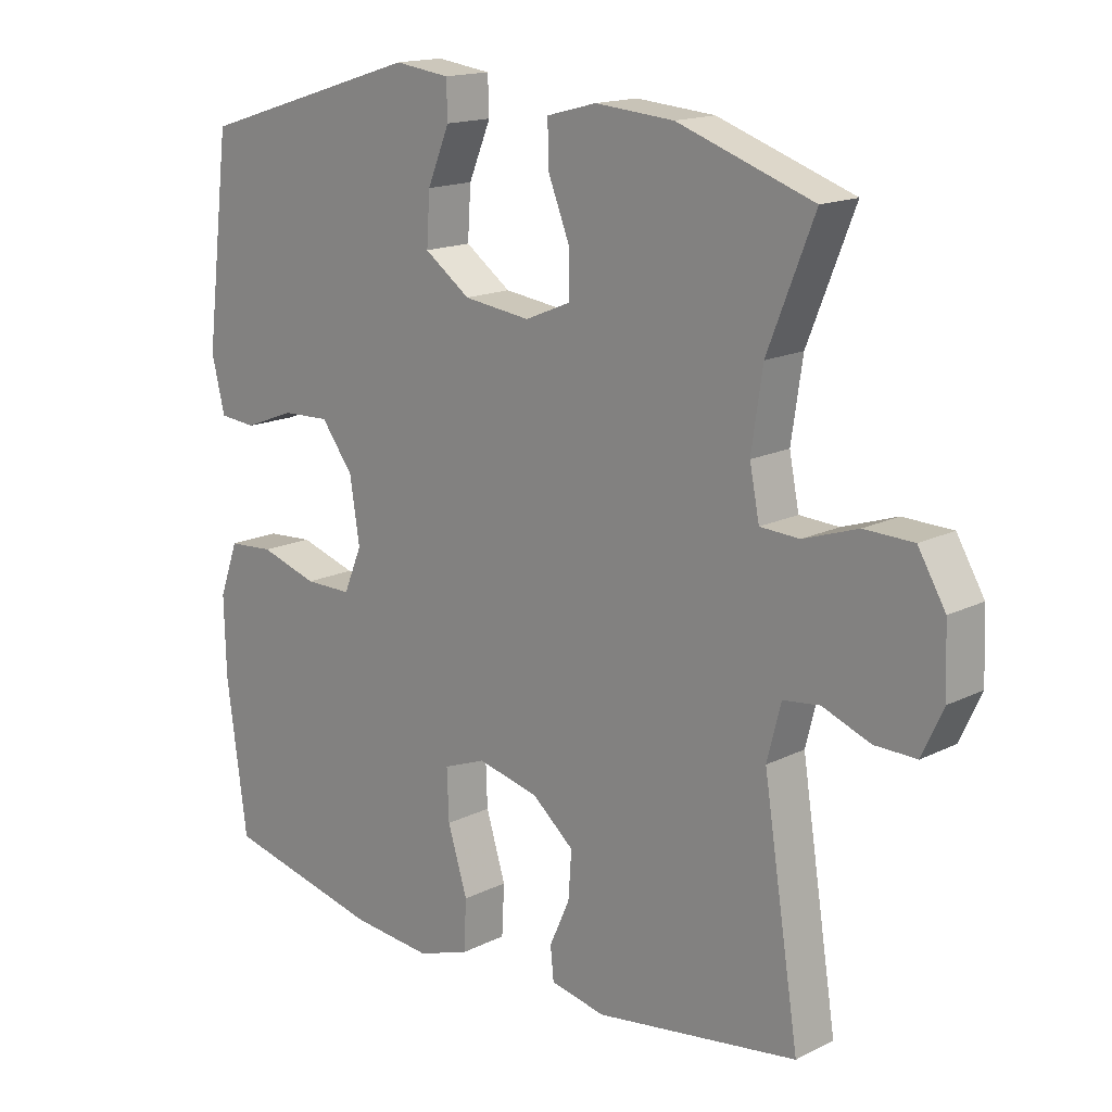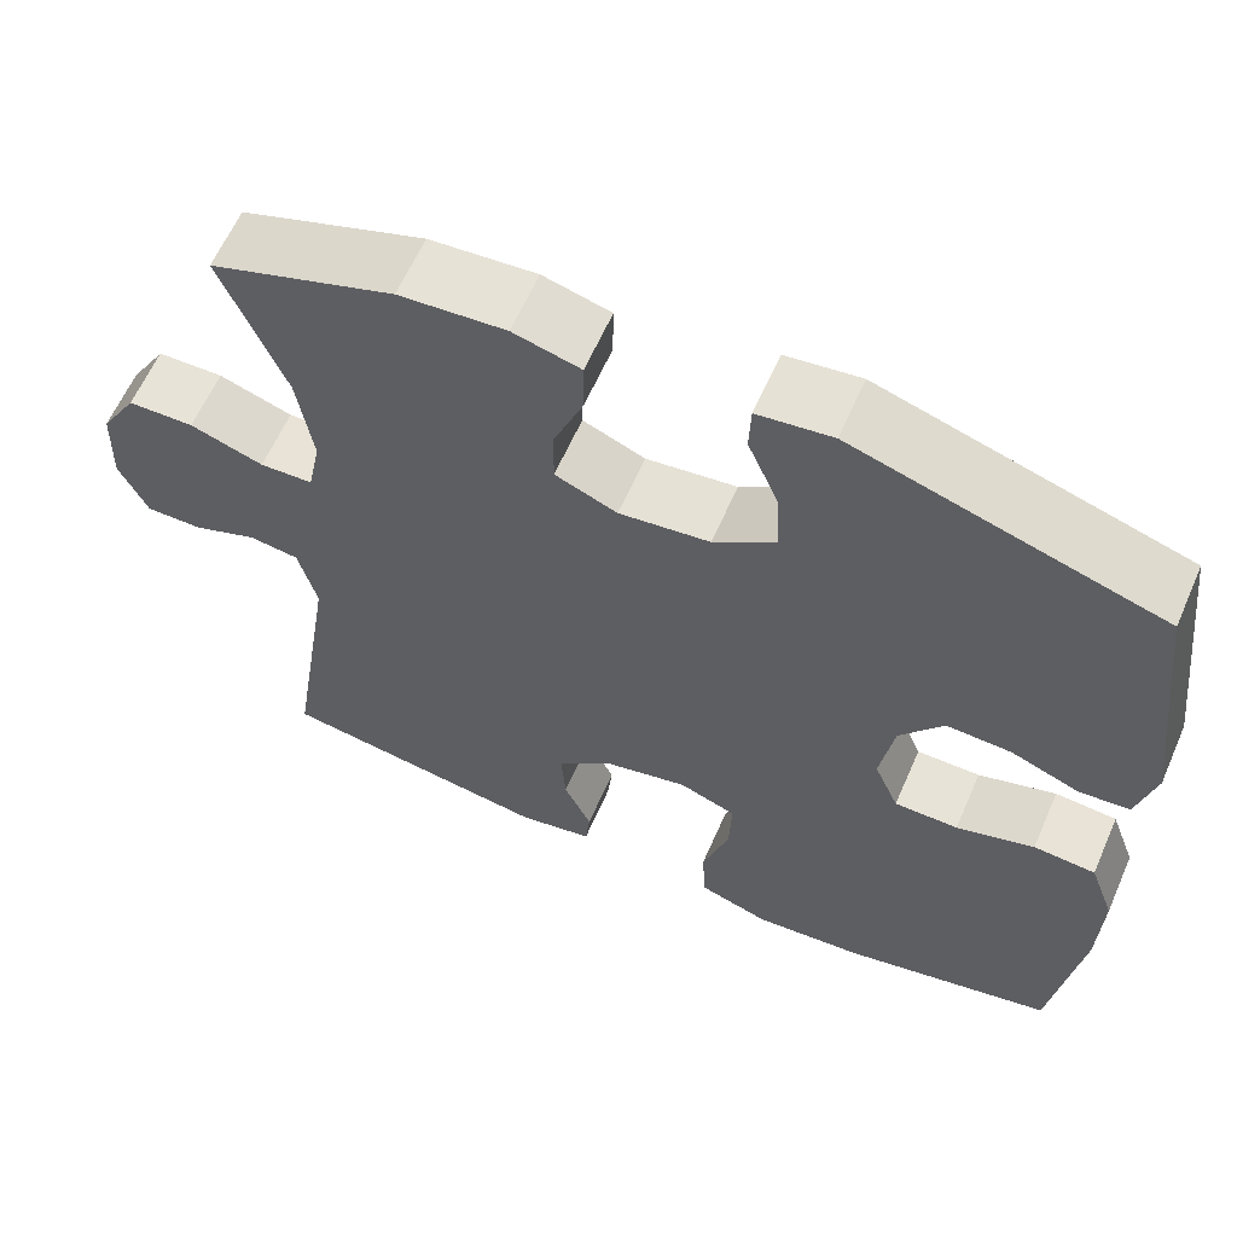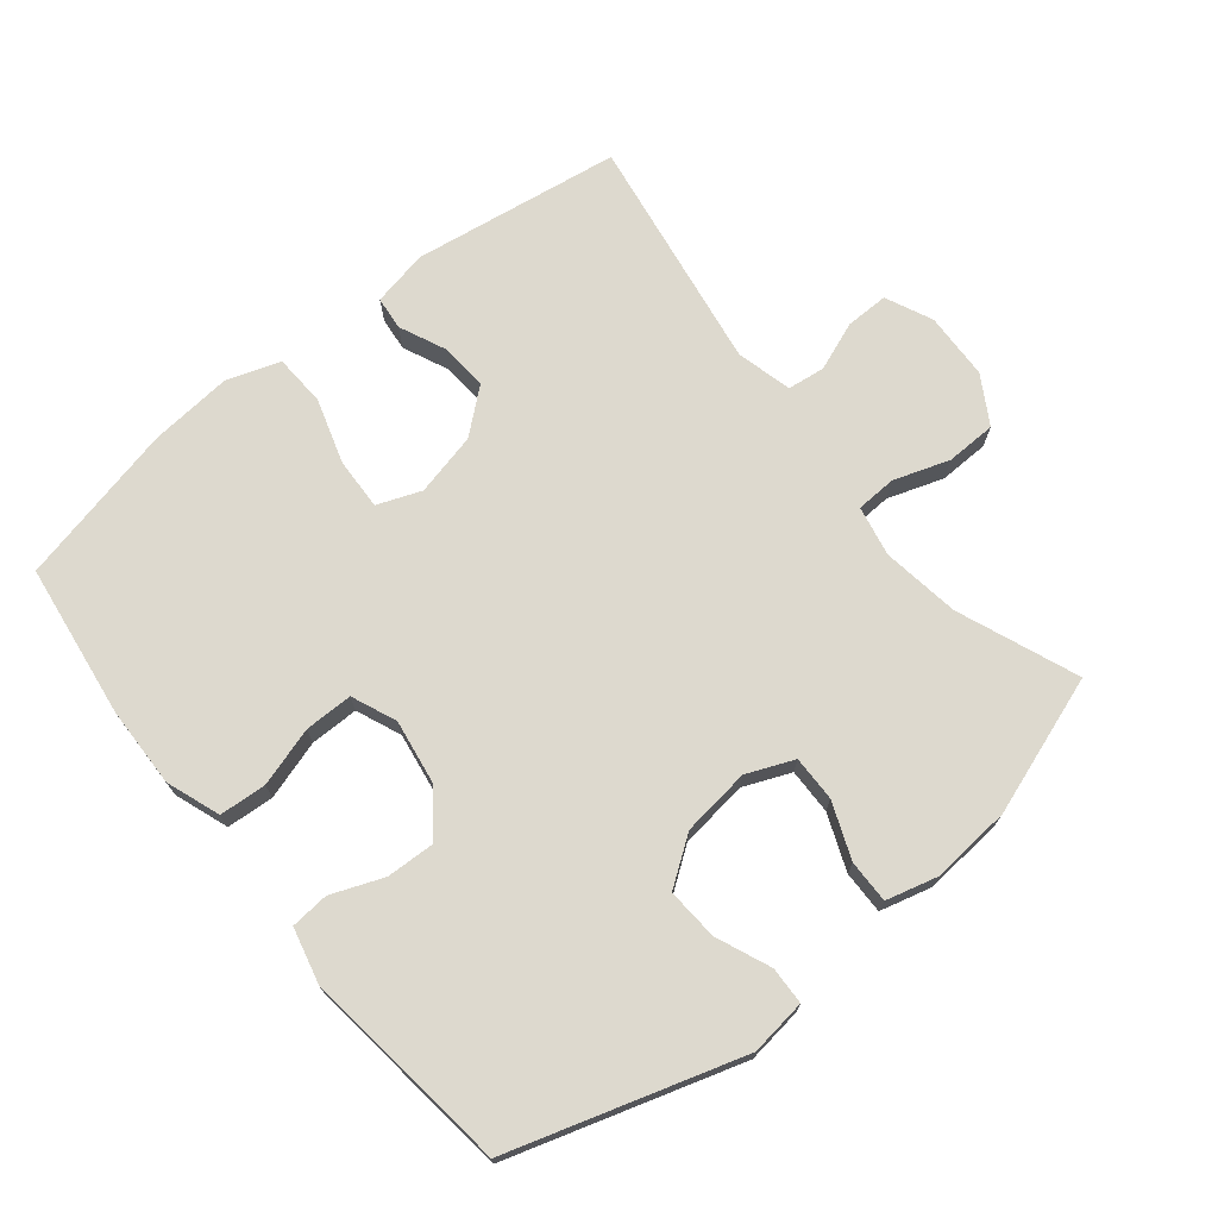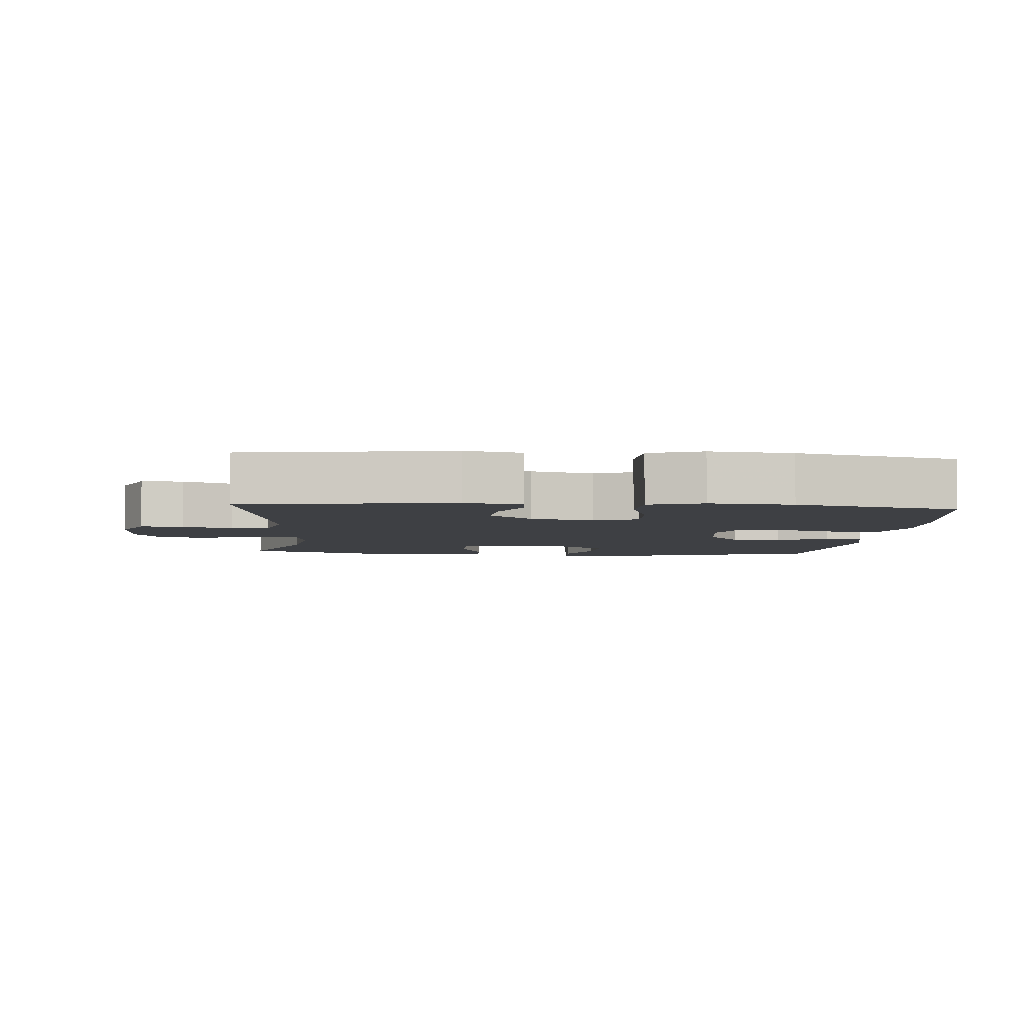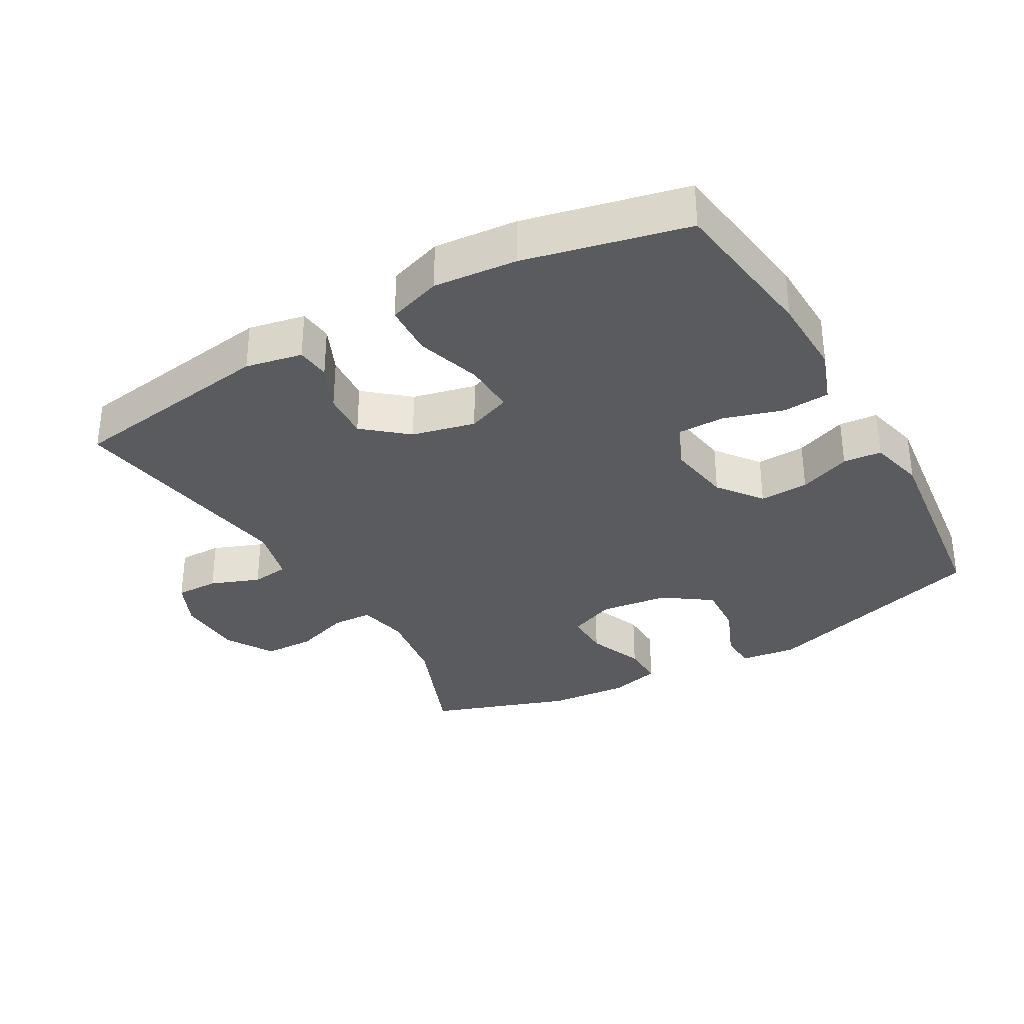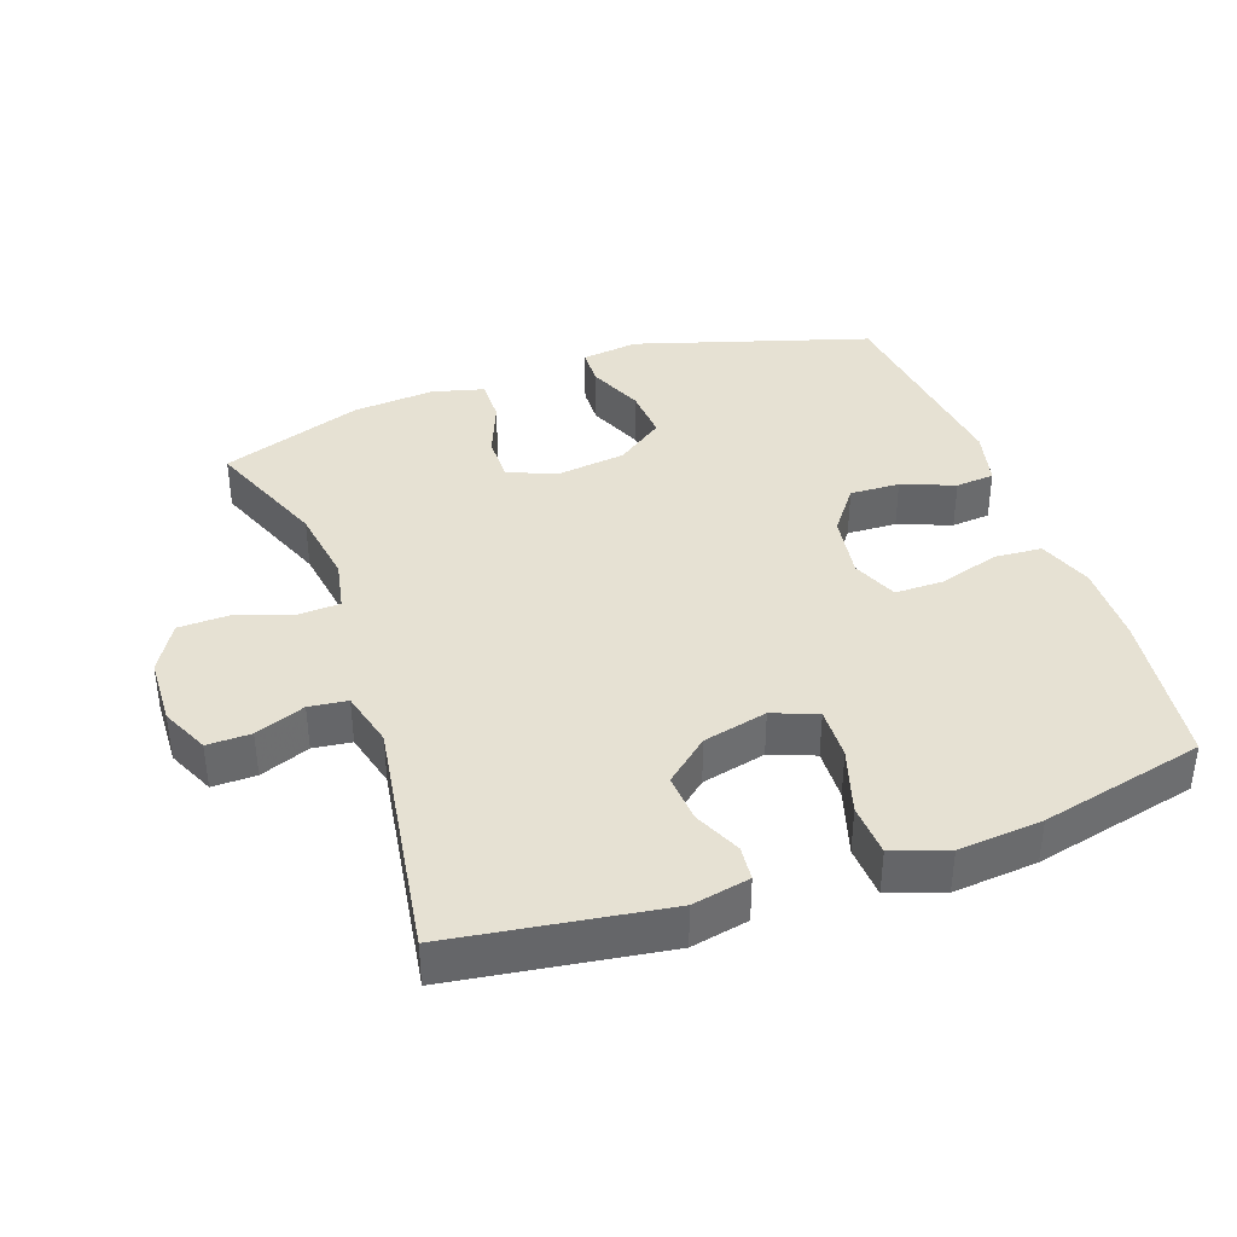
<metadata>
{"format":"obj","ext":"obj","renderer":"f3d","projection":"perspective","resolution":1024,"background":"white","views":[{"elev":15.9,"azim":44.1,"up":"+Z"},{"elev":62.0,"azim":-156.3,"up":"+Z"},{"elev":71.8,"azim":-38.9,"up":"+Y"},{"elev":-4.7,"azim":175.3,"up":"+Y"},{"elev":-33.1,"azim":-150.2,"up":"+Y"},{"elev":38.6,"azim":160.5,"up":"+Y"}]}
</metadata>
<code>
v -0.5 0.07 -0.5
v -0.531 0.07 -0.27
v -0.534 0.07 -0.15
v -0.505 0.07 -0.07
v -0.435 0.07 -0.065
v -0.347 0.07 -0.092
v -0.275 0.07 -0.092
v -0.247 0.07 -0.025
v -0.262 0.07 0.071
v -0.311 0.07 0.136
v -0.384 0.07 0.133
v -0.461 0.07 0.103
v -0.518 0.07 0.108
v -0.538 0.07 0.191
v -0.5 0.07 0.5
v -0.157 0.07 0.606
v -0.073 0.07 0.595
v -0.071 0.07 0.539
v -0.105 0.07 0.458
v -0.11 0.07 0.381
v -0.04 0.07 0.331
v 0.062 0.07 0.318
v 0.132 0.07 0.347
v 0.131 0.07 0.415
v 0.098 0.07 0.498
v 0.097 0.07 0.562
v 0.173 0.07 0.582
v 0.293 0.07 0.572
v 0.5 0.07 0.5
v 0.429 0.07 0.321
v 0.412 0.07 0.206
v 0.427 0.07 0.131
v 0.487 0.07 0.128
v 0.57 0.07 0.156
v 0.645 0.07 0.154
v 0.687 0.07 0.083
v 0.691 0.07 -0.017
v 0.659 0.07 -0.087
v 0.595 0.07 -0.086
v 0.522 0.07 -0.058
v 0.466 0.07 -0.065
v 0.445 0.07 -0.148
v 0.5 0.07 -0.5
v 0.19 0.07 -0.546
v 0.106 0.07 -0.529
v 0.101 0.07 -0.479
v 0.132 0.07 -0.41
v 0.137 0.07 -0.339
v 0.073 0.07 -0.285
v -0.021 0.07 -0.263
v -0.086 0.07 -0.288
v -0.083 0.07 -0.365
v -0.053 0.07 -0.462
v -0.057 0.07 -0.539
v -0.137 0.07 -0.566
v -0.26 0.07 -0.555
v -0.5 0 -0.5
v -0.531 0 -0.27
v -0.534 0 -0.15
v -0.505 0 -0.07
v -0.435 0 -0.065
v -0.347 0 -0.092
v -0.275 0 -0.092
v -0.247 0 -0.025
v -0.262 0 0.071
v -0.311 0 0.136
v -0.384 0 0.133
v -0.461 0 0.103
v -0.518 0 0.108
v -0.538 0 0.191
v -0.5 0 0.5
v -0.157 0 0.606
v -0.073 0 0.595
v -0.071 0 0.539
v -0.105 0 0.458
v -0.11 0 0.381
v -0.04 0 0.331
v 0.062 0 0.318
v 0.132 0 0.347
v 0.131 0 0.415
v 0.098 0 0.498
v 0.097 0 0.562
v 0.173 0 0.582
v 0.293 0 0.572
v 0.5 0 0.5
v 0.429 0 0.321
v 0.412 0 0.206
v 0.427 0 0.131
v 0.487 0 0.128
v 0.57 0 0.156
v 0.645 0 0.154
v 0.687 0 0.083
v 0.691 0 -0.017
v 0.659 0 -0.087
v 0.595 0 -0.086
v 0.522 0 -0.058
v 0.466 0 -0.065
v 0.445 0 -0.148
v 0.5 0 -0.5
v 0.19 0 -0.546
v 0.106 0 -0.529
v 0.101 0 -0.479
v 0.132 0 -0.41
v 0.137 0 -0.339
v 0.073 0 -0.285
v -0.021 0 -0.263
v -0.086 0 -0.288
v -0.083 0 -0.365
v -0.053 0 -0.462
v -0.057 0 -0.539
v -0.137 0 -0.566
v -0.26 0 -0.555
f 4 5 6
f 3 4 6
f 2 3 6
f 1 2 6
f 56 1 6
f 55 56 6
f 54 55 6
f 53 54 6
f 52 53 6
f 51 52 6 7
f 50 51 7 8
f 49 50 8 9
f 48 49 9 10
f 45 46 47
f 44 45 47
f 43 44 47
f 42 43 47
f 41 42 47 48
f 38 39 40
f 37 38 40
f 36 37 40
f 35 36 40
f 34 35 40
f 33 34 40
f 32 33 40 41
f 41 48 10
f 32 41 10
f 31 32 10
f 28 29 30
f 27 28 30
f 26 27 30
f 25 26 30
f 24 25 30
f 23 24 30 31
f 17 18 19
f 16 17 19
f 15 16 19
f 14 15 19
f 13 14 19
f 12 13 19
f 11 12 19
f 11 19 20
f 31 10 11
f 23 31 11
f 22 23 11
f 11 20 21
f 11 21 22
f 62 61 60
f 62 60 59
f 62 59 58
f 62 58 57
f 62 57 112
f 62 112 111
f 62 111 110
f 62 110 109
f 62 109 108
f 63 62 108 107
f 64 63 107 106
f 65 64 106 105
f 66 65 105 104
f 103 102 101
f 103 101 100
f 103 100 99
f 103 99 98
f 104 103 98 97
f 96 95 94
f 96 94 93
f 96 93 92
f 96 92 91
f 96 91 90
f 96 90 89
f 97 96 89 88
f 66 104 97
f 66 97 88
f 66 88 87
f 86 85 84
f 86 84 83
f 86 83 82
f 86 82 81
f 86 81 80
f 87 86 80 79
f 75 74 73
f 75 73 72
f 75 72 71
f 75 71 70
f 75 70 69
f 75 69 68
f 75 68 67
f 76 75 67
f 67 66 87
f 67 87 79
f 67 79 78
f 77 76 67
f 78 77 67
f 1 57 58 2
f 2 58 59 3
f 3 59 60 4
f 4 60 61 5
f 5 61 62 6
f 6 62 63 7
f 7 63 64 8
f 8 64 65 9
f 9 65 66 10
f 10 66 67 11
f 11 67 68 12
f 12 68 69 13
f 13 69 70 14
f 14 70 71 15
f 15 71 72 16
f 16 72 73 17
f 17 73 74 18
f 18 74 75 19
f 19 75 76 20
f 20 76 77 21
f 21 77 78 22
f 22 78 79 23
f 23 79 80 24
f 24 80 81 25
f 25 81 82 26
f 26 82 83 27
f 27 83 84 28
f 28 84 85 29
f 29 85 86 30
f 30 86 87 31
f 31 87 88 32
f 32 88 89 33
f 33 89 90 34
f 34 90 91 35
f 35 91 92 36
f 36 92 93 37
f 37 93 94 38
f 38 94 95 39
f 39 95 96 40
f 40 96 97 41
f 41 97 98 42
f 42 98 99 43
f 43 99 100 44
f 44 100 101 45
f 45 101 102 46
f 46 102 103 47
f 47 103 104 48
f 48 104 105 49
f 49 105 106 50
f 50 106 107 51
f 51 107 108 52
f 52 108 109 53
f 53 109 110 54
f 54 110 111 55
f 55 111 112 56
f 56 112 57 1

</code>
